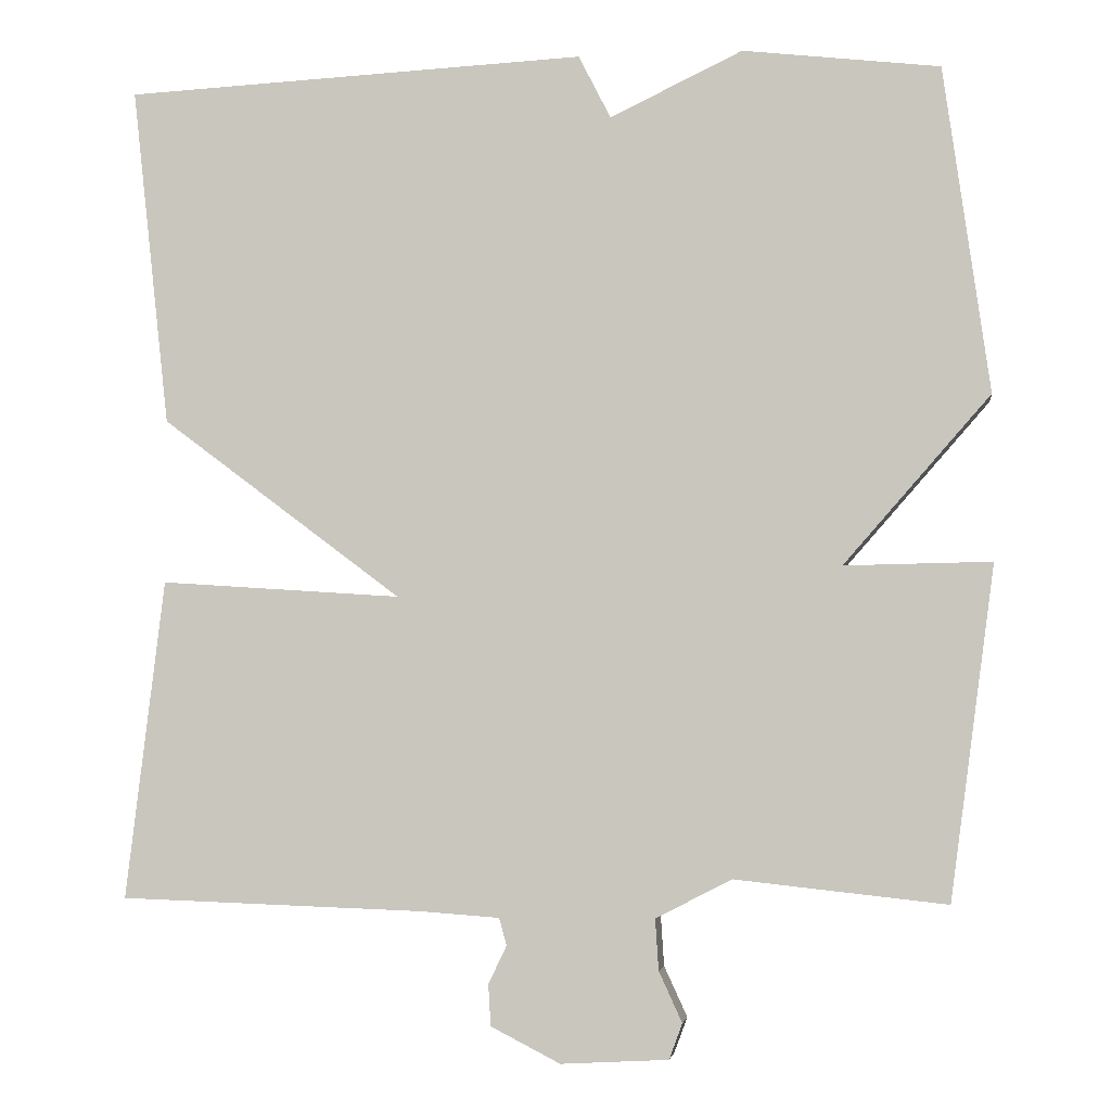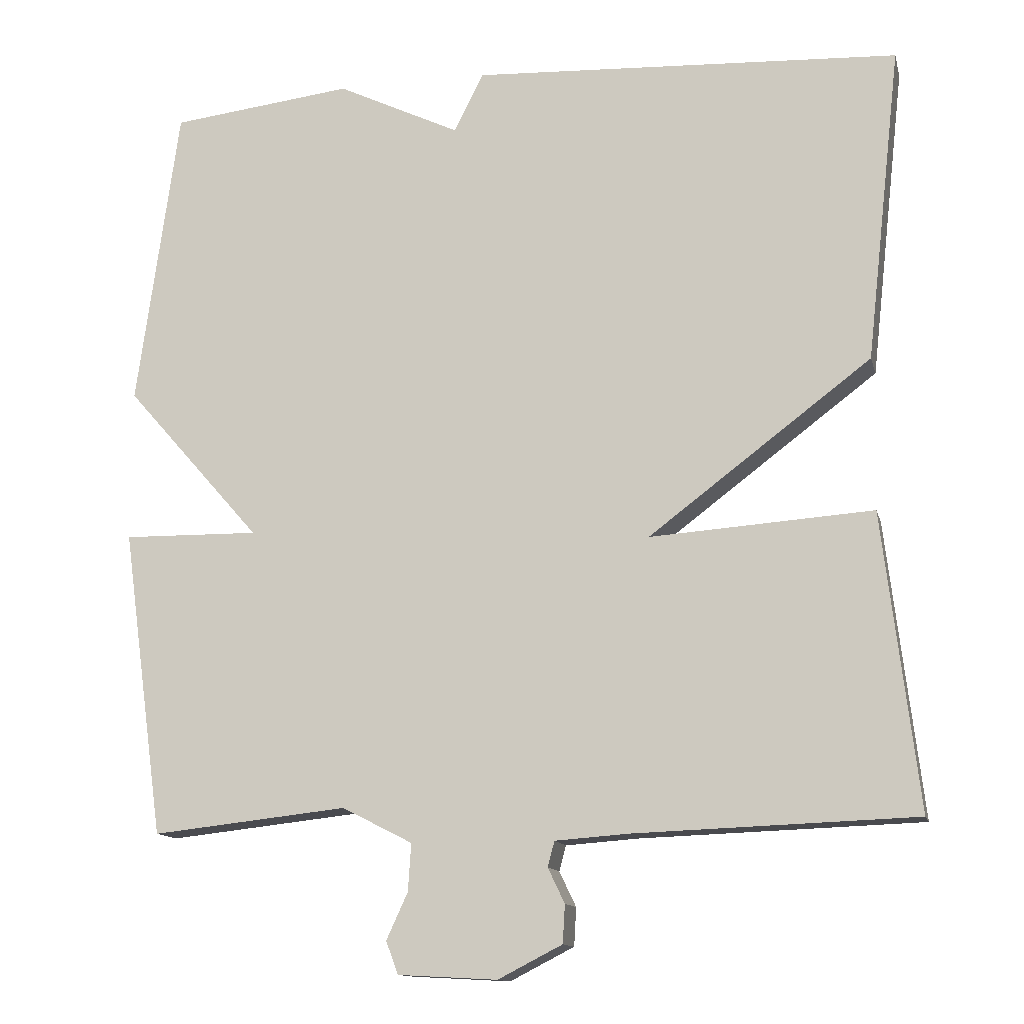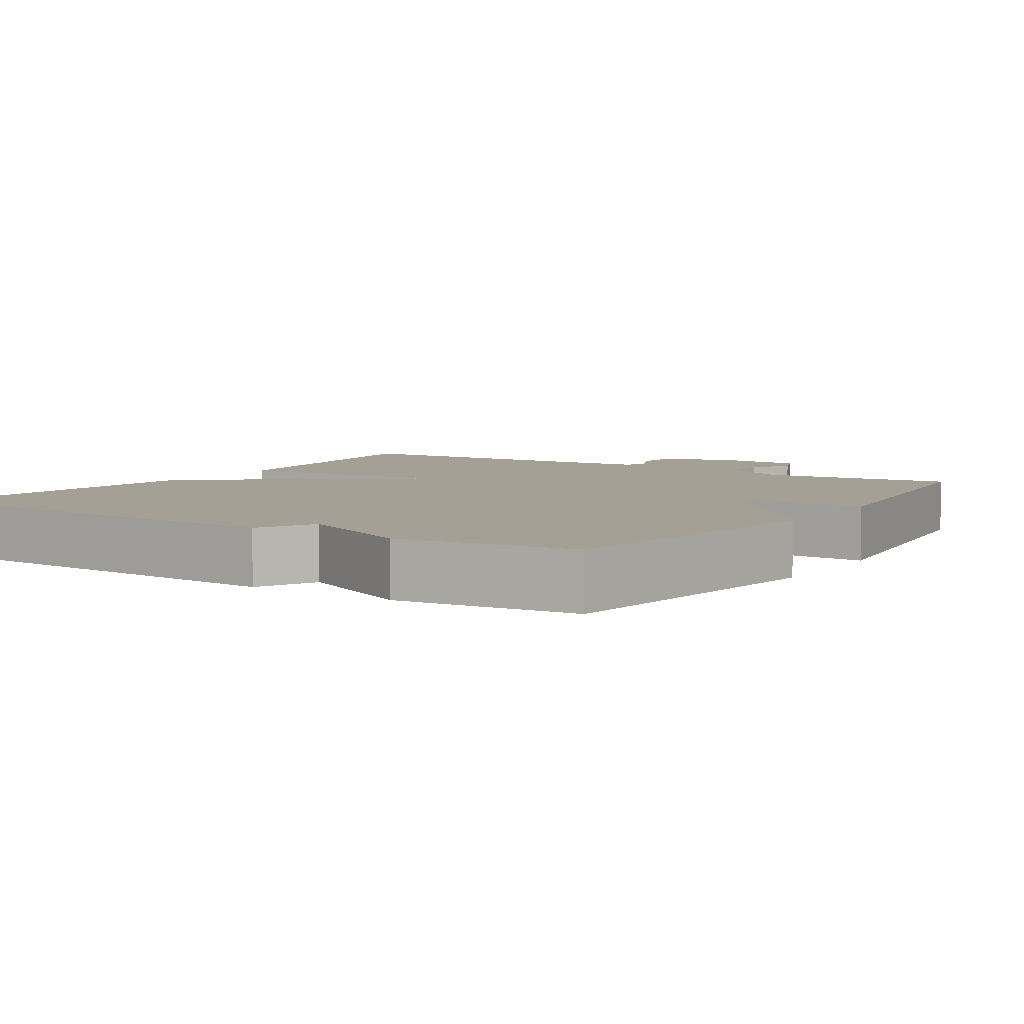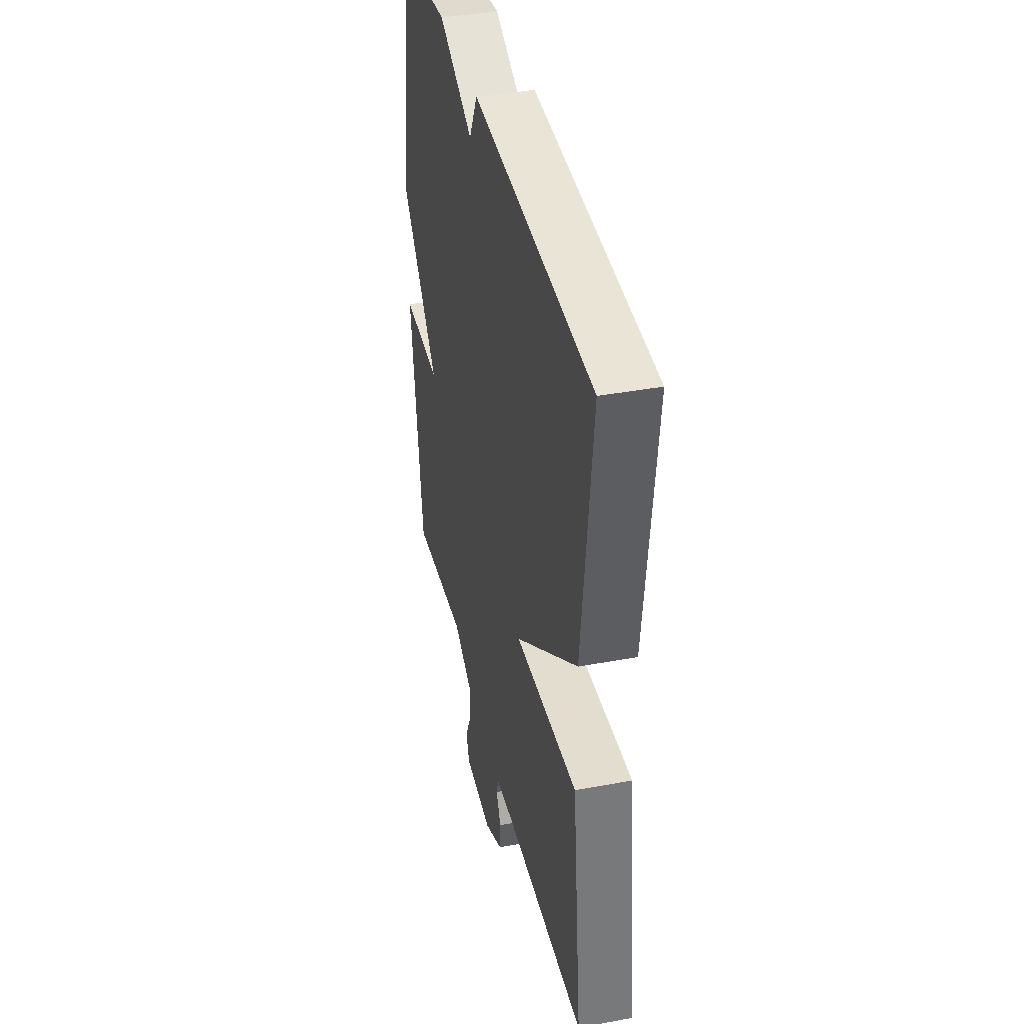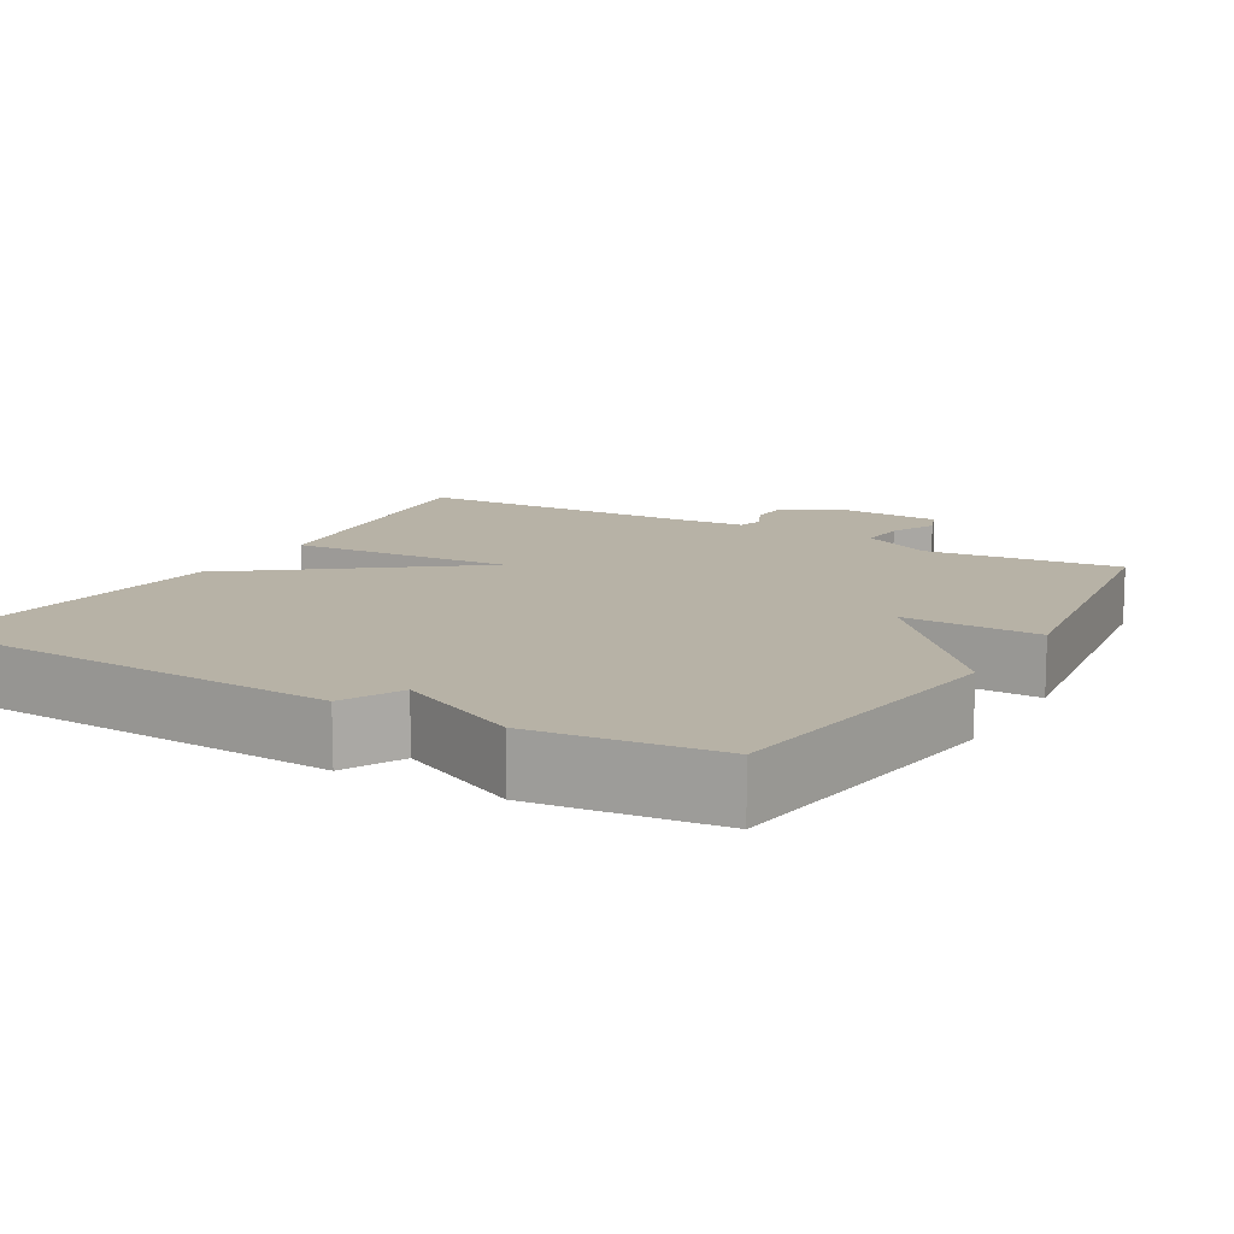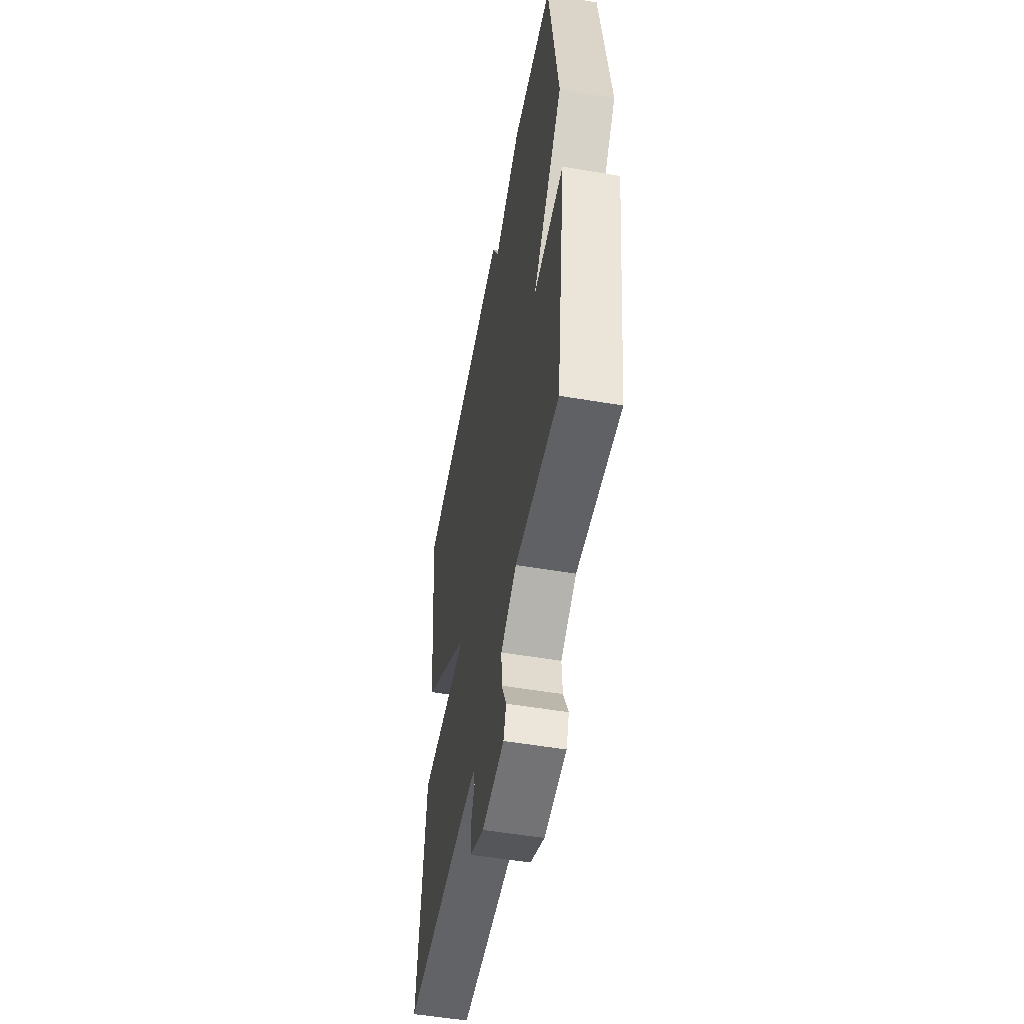
<metadata>
{"format":"obj","ext":"obj","renderer":"f3d","projection":"perspective","resolution":1024,"background":"white","views":[{"elev":-4.2,"azim":7.7,"up":"+Z"},{"elev":-13.0,"azim":-166.7,"up":"+Z"},{"elev":5.8,"azim":33.1,"up":"+Y"},{"elev":39.6,"azim":-103.0,"up":"+Z"},{"elev":12.3,"azim":30.1,"up":"+Y"},{"elev":-52.9,"azim":79.7,"up":"+Z"}]}
</metadata>
<code>
v -0.5 0.07 -0.5
v -0.454 0.07 -0.113
v -0.162 0.07 -0.133
v -0.454 0.07 0.087
v -0.5 0.07 0.5
v 0.061 0.07 0.528
v 0.1 0.07 0.451
v 0.261 0.07 0.528
v 0.5 0.07 0.5
v 0.555 0.07 0.103
v 0.377 0.07 -0.1
v 0.555 0.07 -0.097
v 0.5 0.07 -0.5
v 0.244 0.07 -0.472
v 0.152 0.07 -0.519
v 0.156 0.07 -0.581
v 0.184 0.07 -0.642
v 0.168 0.07 -0.685
v 0.038 0.07 -0.692
v -0.046 0.07 -0.649
v -0.049 0.07 -0.599
v -0.027 0.07 -0.553
v -0.036 0.07 -0.52
v -0.132 0.07 -0.513
v -0.5 0 -0.5
v -0.454 0 -0.113
v -0.162 0 -0.133
v -0.454 0 0.087
v -0.5 0 0.5
v 0.061 0 0.528
v 0.1 0 0.451
v 0.261 0 0.528
v 0.5 0 0.5
v 0.555 0 0.103
v 0.377 0 -0.1
v 0.555 0 -0.097
v 0.5 0 -0.5
v 0.244 0 -0.472
v 0.152 0 -0.519
v 0.156 0 -0.581
v 0.184 0 -0.642
v 0.168 0 -0.685
v 0.038 0 -0.692
v -0.046 0 -0.649
v -0.049 0 -0.599
v -0.027 0 -0.553
v -0.036 0 -0.52
v -0.132 0 -0.513
f 20 21 22
f 19 20 22
f 18 19 22
f 17 18 22
f 16 17 22
f 15 16 22 23
f 14 15 23 24
f 11 12 13 14
f 9 10 11
f 8 9 11
f 7 8 11
f 6 7 11
f 5 6 11
f 4 5 11
f 3 4 11
f 14 24 1
f 11 14 1
f 3 11 1
f 1 2 3
f 46 45 44
f 46 44 43
f 46 43 42
f 46 42 41
f 46 41 40
f 47 46 40 39
f 48 47 39 38
f 38 37 36 35
f 35 34 33
f 35 33 32
f 35 32 31
f 35 31 30
f 35 30 29
f 35 29 28
f 35 28 27
f 25 48 38
f 25 38 35
f 25 35 27
f 27 26 25
f 1 25 26 2
f 2 26 27 3
f 3 27 28 4
f 4 28 29 5
f 5 29 30 6
f 6 30 31 7
f 7 31 32 8
f 8 32 33 9
f 9 33 34 10
f 10 34 35 11
f 11 35 36 12
f 12 36 37 13
f 13 37 38 14
f 14 38 39 15
f 15 39 40 16
f 16 40 41 17
f 17 41 42 18
f 18 42 43 19
f 19 43 44 20
f 20 44 45 21
f 21 45 46 22
f 22 46 47 23
f 23 47 48 24
f 24 48 25 1

</code>
